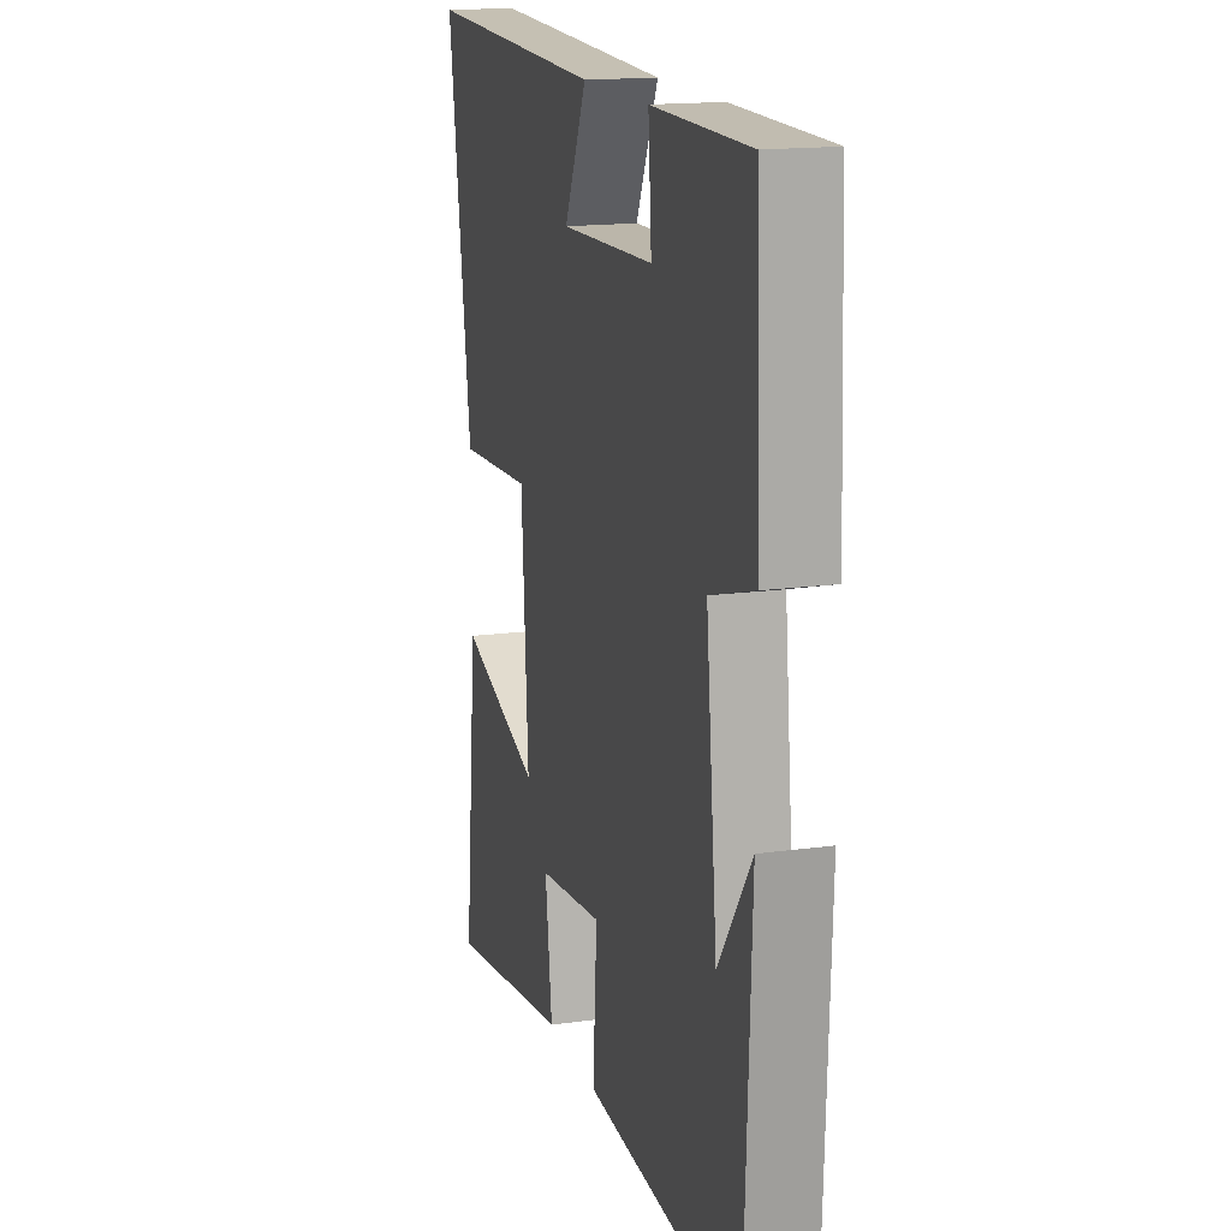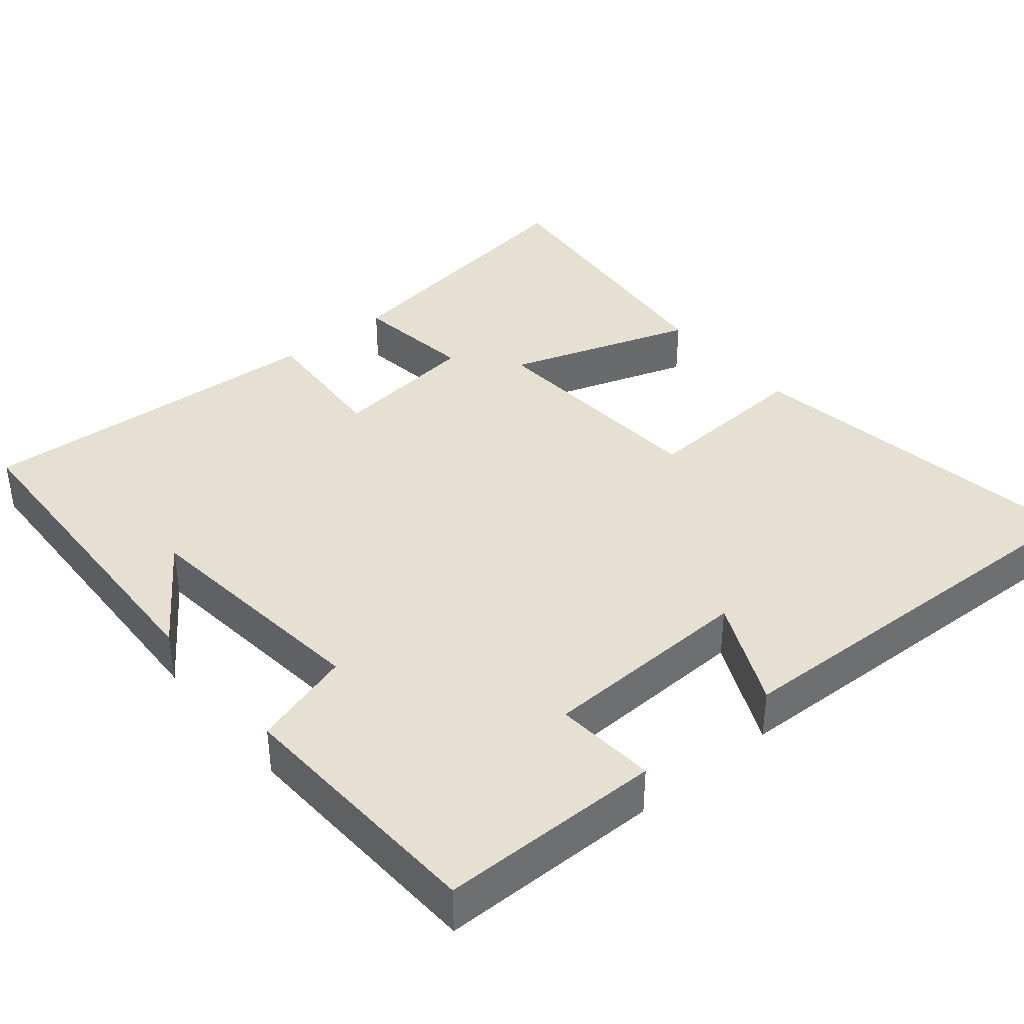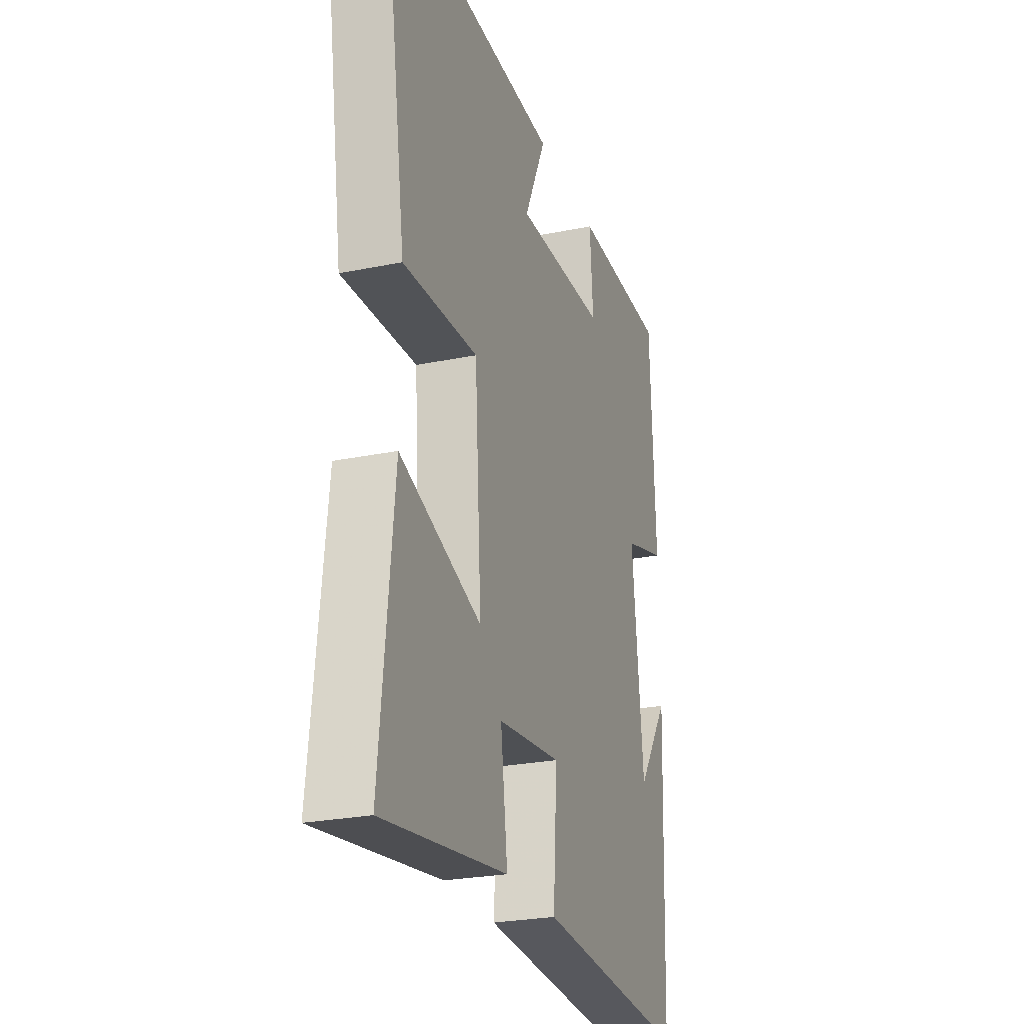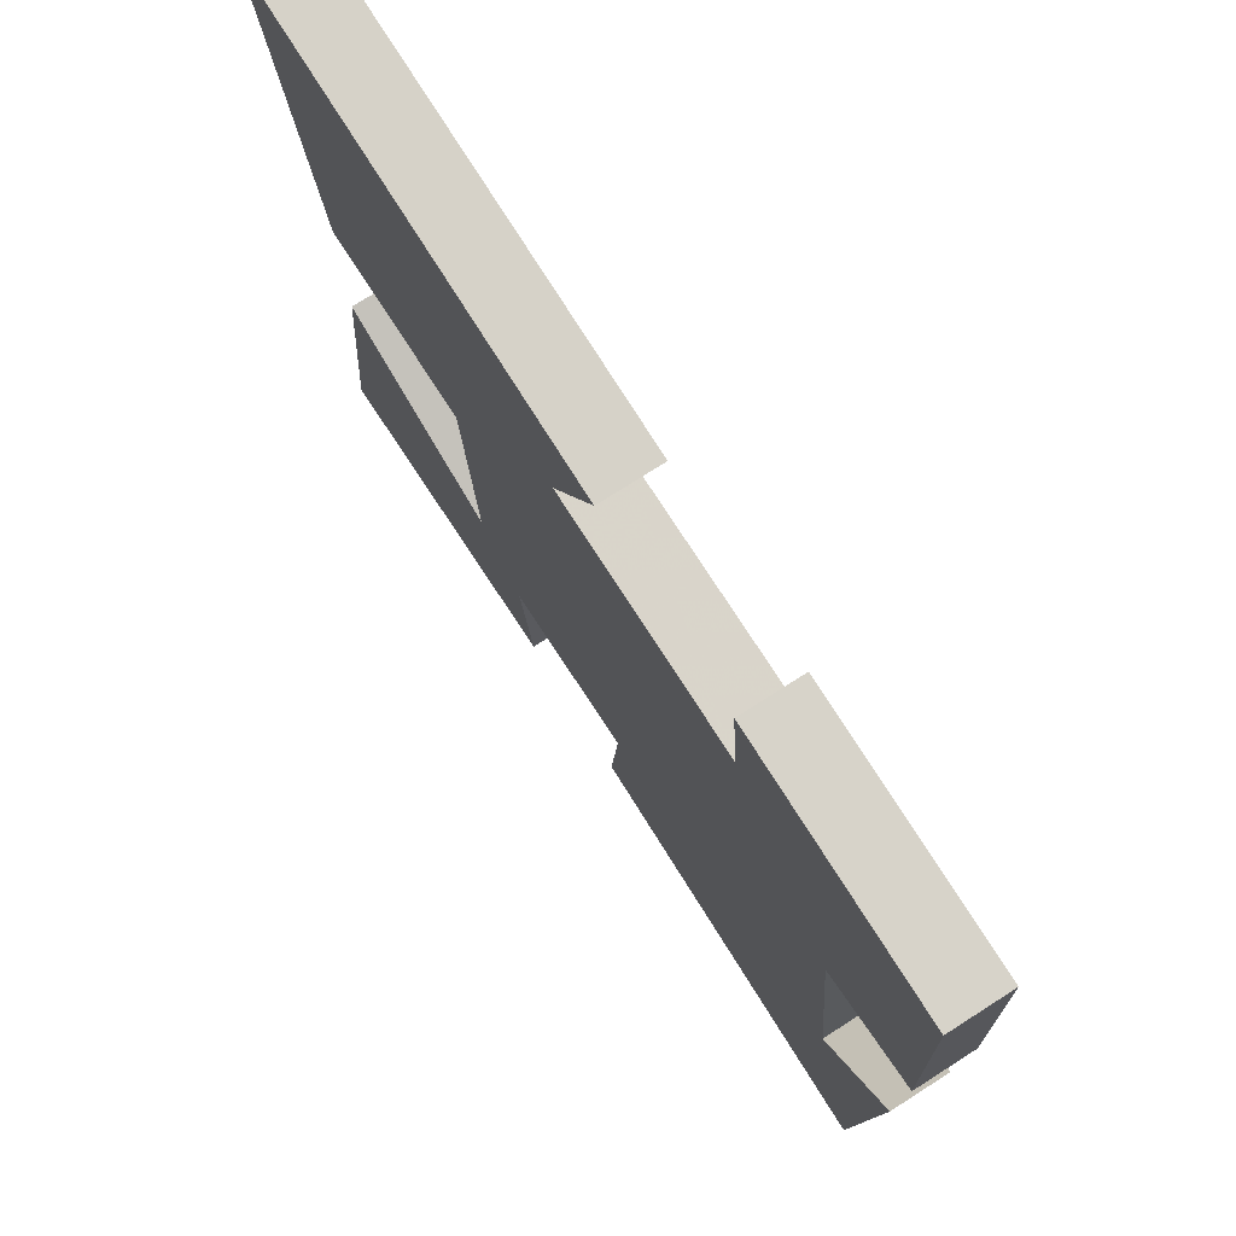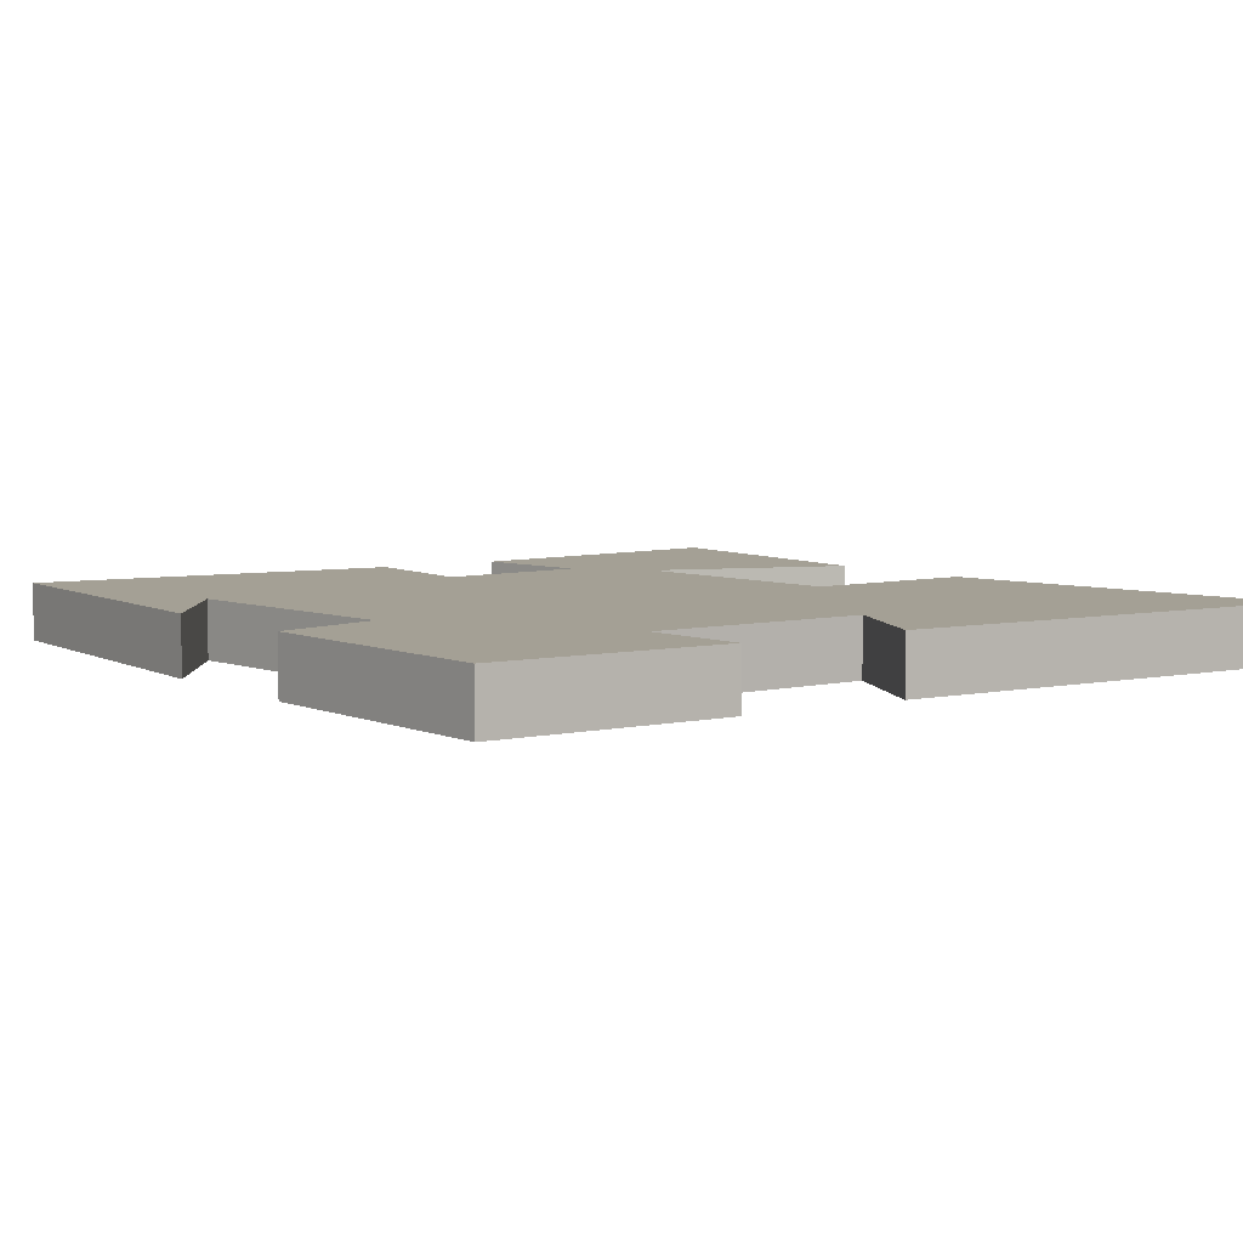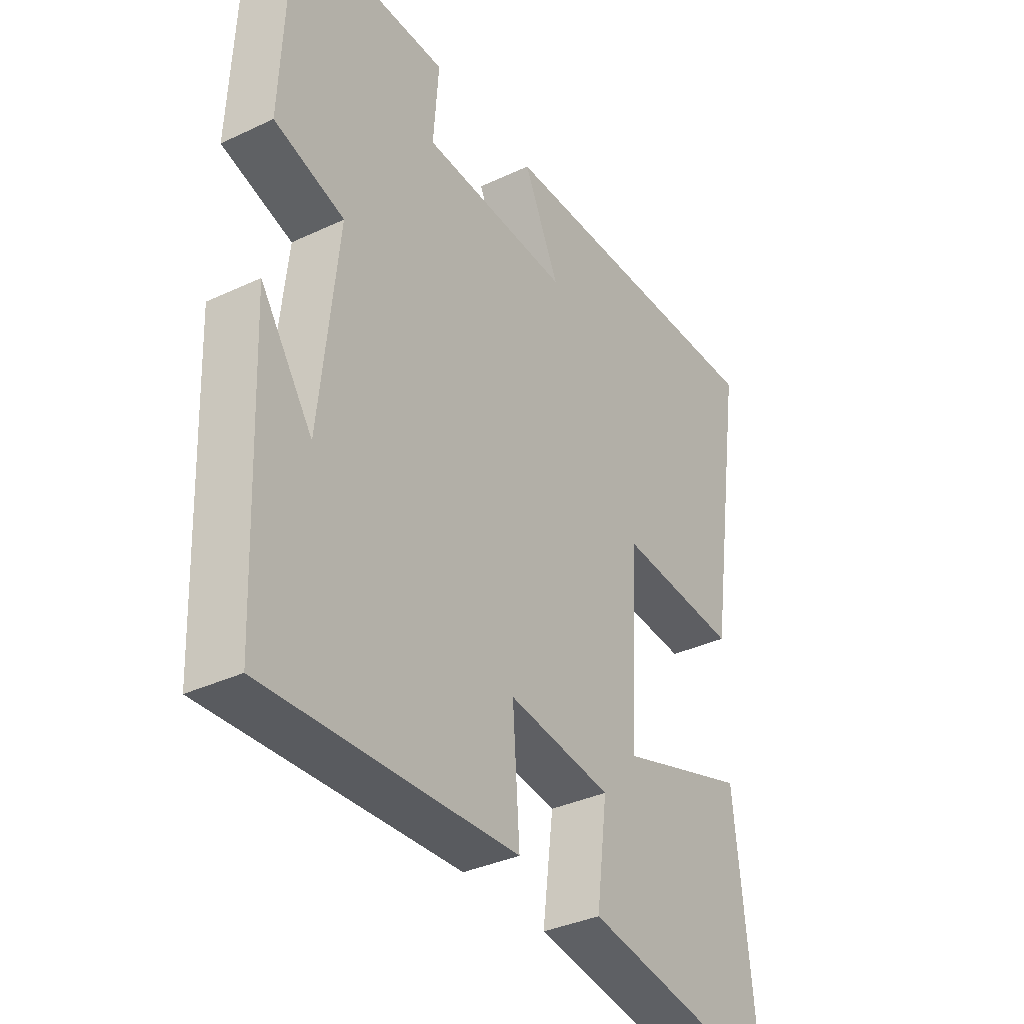
<metadata>
{"format":"obj","ext":"obj","renderer":"f3d","projection":"perspective","resolution":1024,"background":"white","views":[{"elev":16.1,"azim":-105.9,"up":"+Z"},{"elev":38.5,"azim":-39.9,"up":"+Y"},{"elev":-25.6,"azim":108.2,"up":"+Z"},{"elev":76.2,"azim":-122.5,"up":"+Z"},{"elev":5.7,"azim":-35.0,"up":"+Y"},{"elev":-35.7,"azim":-58.2,"up":"+Z"}]}
</metadata>
<code>
v -0.485 0.07 0.498
v -0.19 0.07 0.5
v -0.2 0.07 0.365
v 0.084 0.07 0.355
v 0.016 0.07 0.5
v 0.571 0.07 0.519
v 0.5 0.07 0.046
v 0.269 0.07 0.06
v 0.249 0.07 -0.254
v 0.5 0.07 -0.17
v 0.542 0.07 -0.559
v 0.158 0.07 -0.5
v 0.179 0.07 -0.337
v -0.019 0.07 -0.313
v -0.006 0.07 -0.5
v -0.481 0.07 -0.528
v -0.5 0.07 -0.07
v -0.401 0.07 -0.212
v -0.367 0.07 0.112
v -0.5 0.07 0.152
v -0.485 0 0.498
v -0.19 0 0.5
v -0.2 0 0.365
v 0.084 0 0.355
v 0.016 0 0.5
v 0.571 0 0.519
v 0.5 0 0.046
v 0.269 0 0.06
v 0.249 0 -0.254
v 0.5 0 -0.17
v 0.542 0 -0.559
v 0.158 0 -0.5
v 0.179 0 -0.337
v -0.019 0 -0.313
v -0.006 0 -0.5
v -0.481 0 -0.528
v -0.5 0 -0.07
v -0.401 0 -0.212
v -0.367 0 0.112
v -0.5 0 0.152
f 1 2 3
f 20 1 3
f 19 20 3
f 18 19 3 4
f 16 17 18
f 14 15 16 18
f 13 14 18 4
f 11 12 13
f 10 11 13
f 9 10 13
f 8 9 13 4
f 6 7 8
f 5 6 8
f 4 5 8
f 23 22 21
f 23 21 40
f 23 40 39
f 24 23 39 38
f 38 37 36
f 38 36 35 34
f 24 38 34 33
f 33 32 31
f 33 31 30
f 33 30 29
f 24 33 29 28
f 28 27 26
f 28 26 25
f 28 25 24
f 1 21 22 2
f 2 22 23 3
f 3 23 24 4
f 4 24 25 5
f 5 25 26 6
f 6 26 27 7
f 7 27 28 8
f 8 28 29 9
f 9 29 30 10
f 10 30 31 11
f 11 31 32 12
f 12 32 33 13
f 13 33 34 14
f 14 34 35 15
f 15 35 36 16
f 16 36 37 17
f 17 37 38 18
f 18 38 39 19
f 19 39 40 20
f 20 40 21 1

</code>
